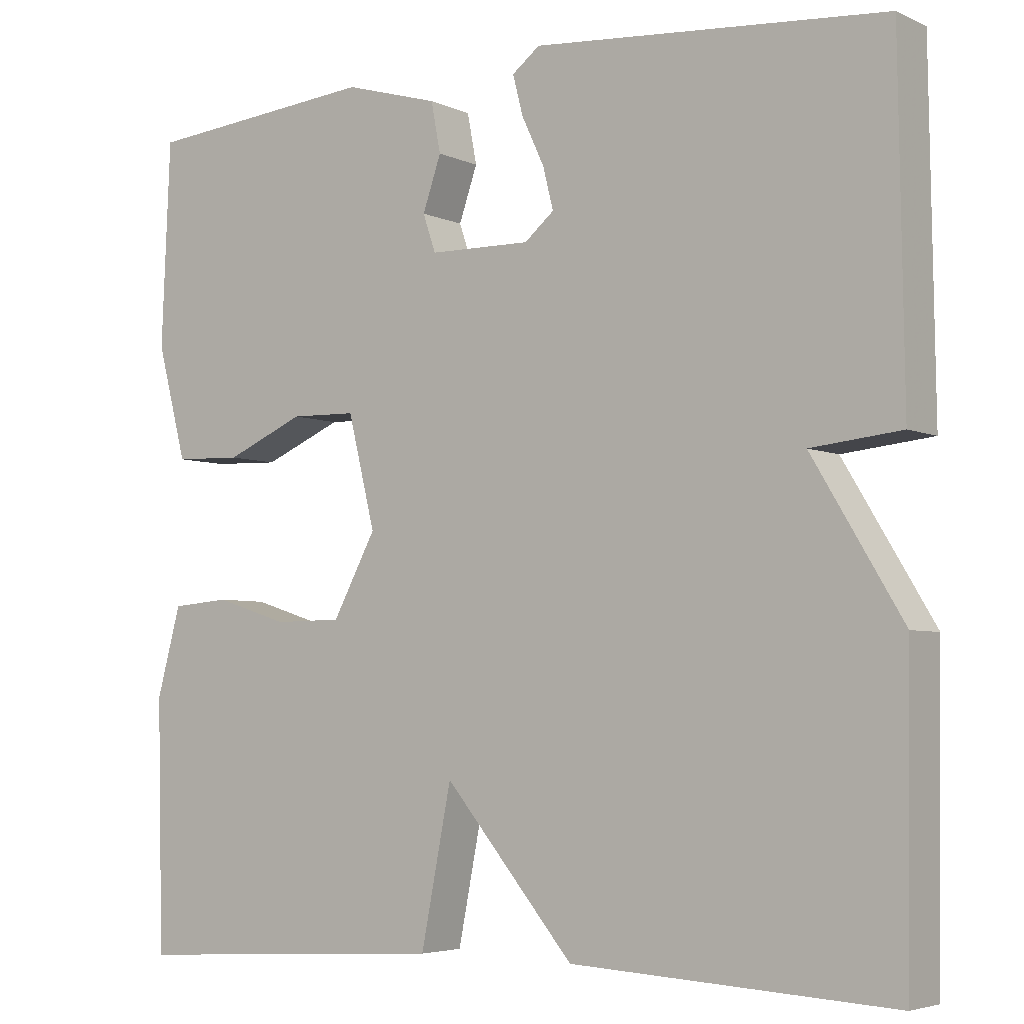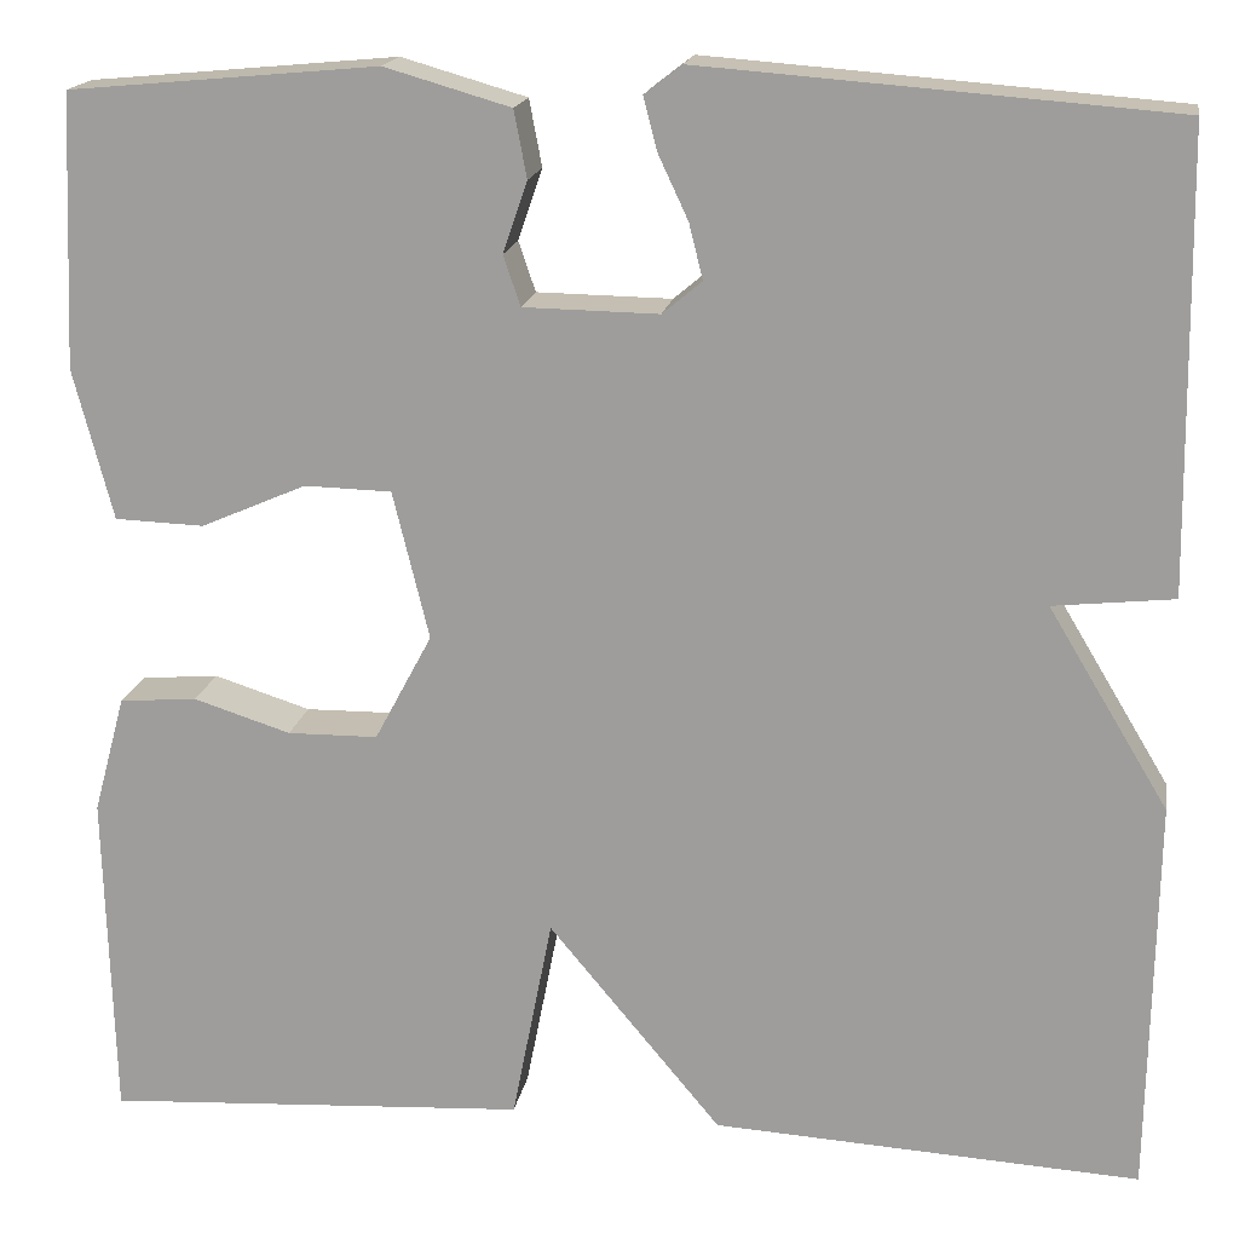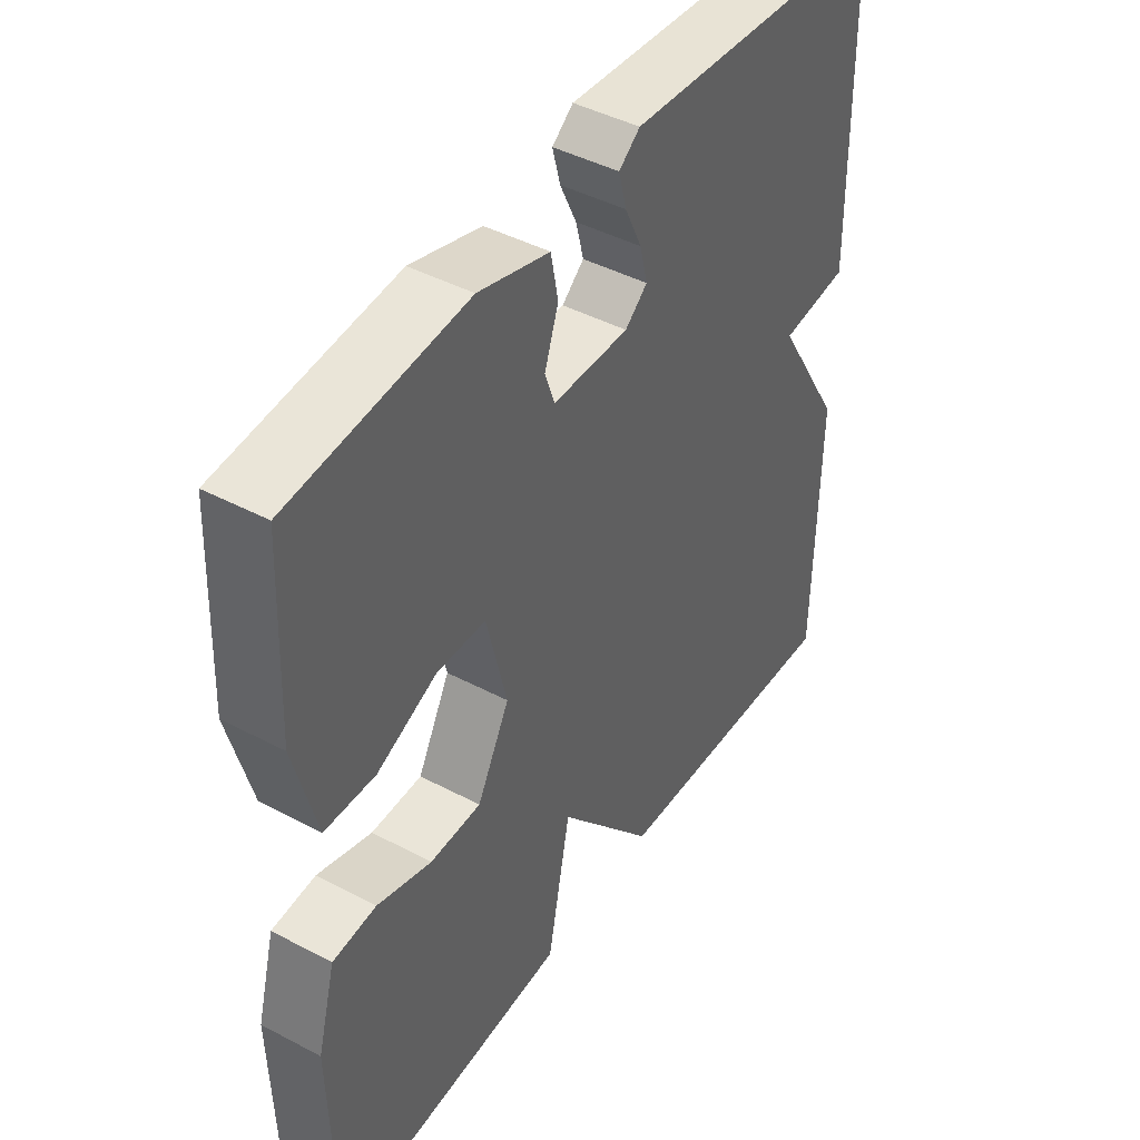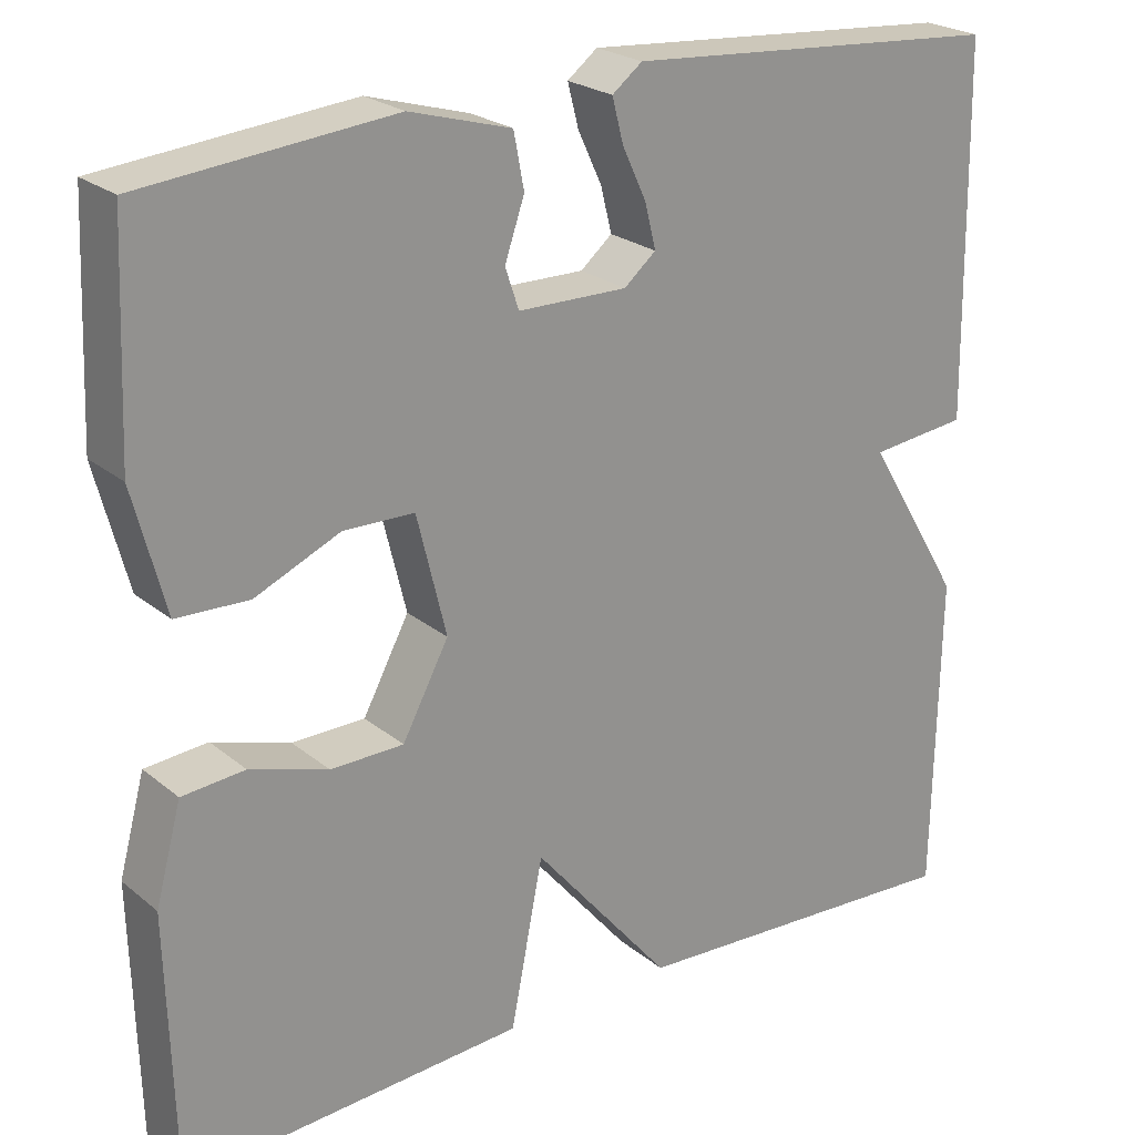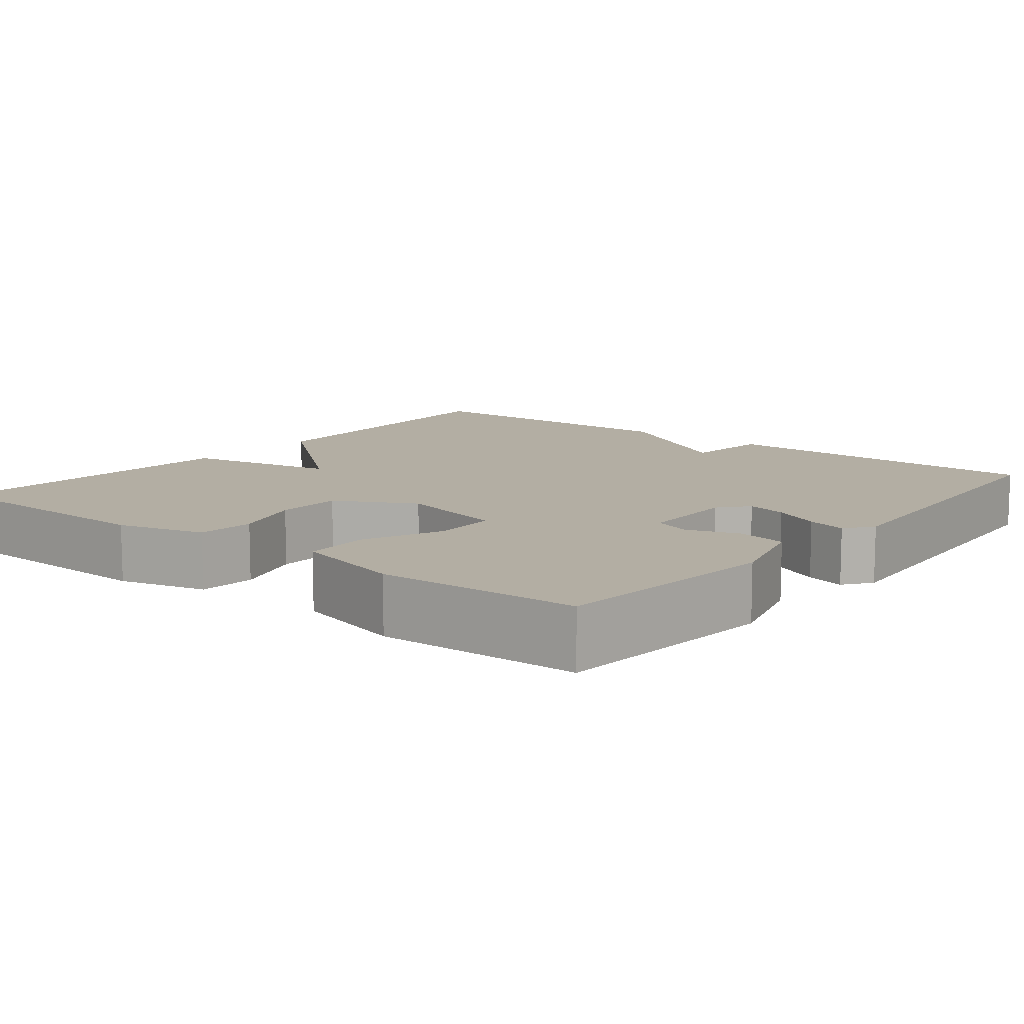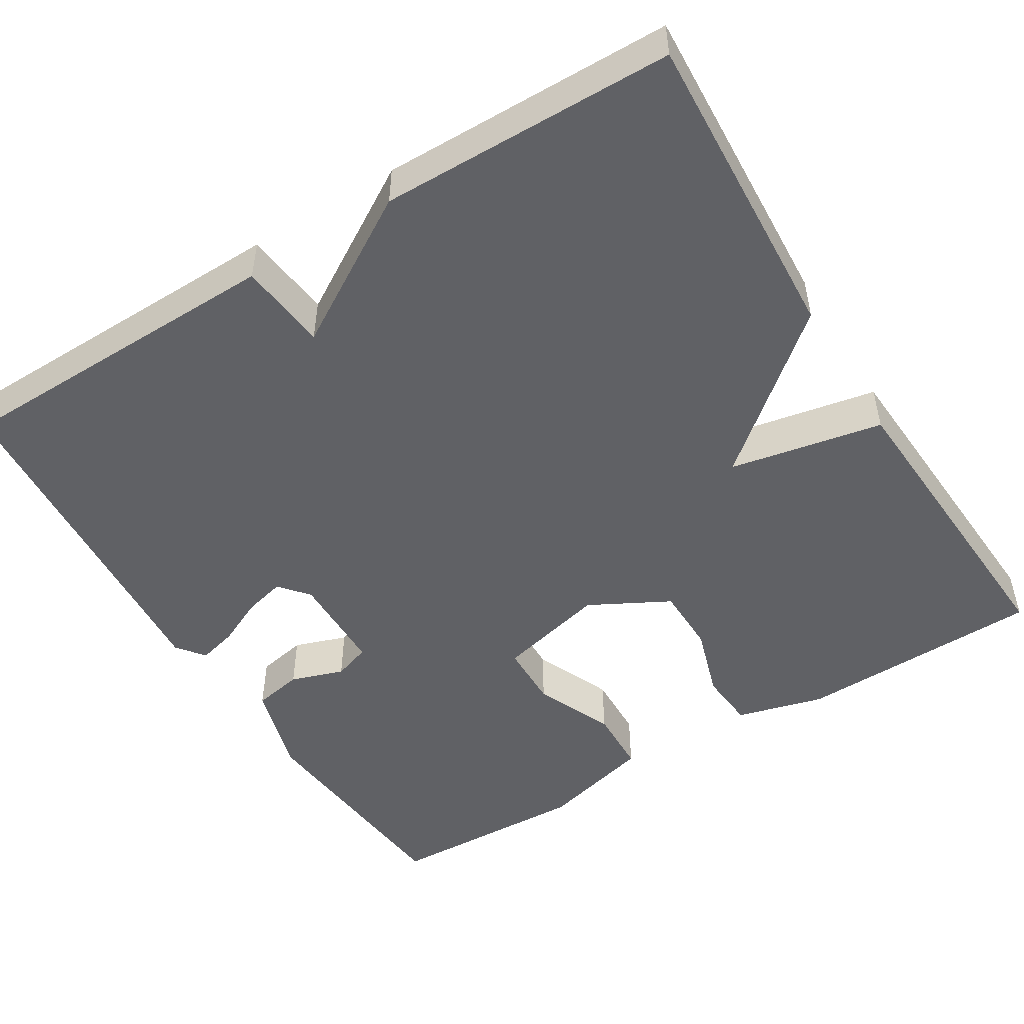
<metadata>
{"format":"obj","ext":"obj","renderer":"f3d","projection":"perspective","resolution":1024,"background":"white","views":[{"elev":-4.7,"azim":35.5,"up":"+Z"},{"elev":17.4,"azim":9.5,"up":"+Z"},{"elev":44.2,"azim":-58.3,"up":"+Z"},{"elev":23.6,"azim":-36.9,"up":"+Z"},{"elev":10.9,"azim":-51.3,"up":"+Y"},{"elev":-49.8,"azim":121.7,"up":"+Y"}]}
</metadata>
<code>
v -0.5 0.07 -0.5
v -0.508 0.07 -0.189
v -0.478 0.07 -0.078
v -0.405 0.07 -0.072
v -0.314 0.07 -0.101
v -0.229 0.07 -0.1
v -0.175 0.07 0.001
v -0.209 0.07 0.14
v -0.291 0.07 0.142
v -0.39 0.07 0.099
v -0.474 0.07 0.102
v -0.511 0.07 0.244
v -0.5 0.07 0.5
v -0.209 0.07 0.527
v -0.091 0.07 0.493
v -0.079 0.07 0.43
v -0.102 0.07 0.363
v -0.086 0.07 0.316
v 0.041 0.07 0.314
v 0.078 0.07 0.345
v 0.065 0.07 0.397
v 0.037 0.07 0.457
v 0.024 0.07 0.507
v 0.059 0.07 0.534
v 0.5 0.07 0.5
v 0.506 0.07 0.073
v 0.393 0.07 0.061
v 0.506 0.07 -0.127
v 0.5 0.07 -0.5
v 0.099 0.07 -0.477
v -0.063 0.07 -0.283
v -0.101 0.07 -0.477
v -0.5 0 -0.5
v -0.508 0 -0.189
v -0.478 0 -0.078
v -0.405 0 -0.072
v -0.314 0 -0.101
v -0.229 0 -0.1
v -0.175 0 0.001
v -0.209 0 0.14
v -0.291 0 0.142
v -0.39 0 0.099
v -0.474 0 0.102
v -0.511 0 0.244
v -0.5 0 0.5
v -0.209 0 0.527
v -0.091 0 0.493
v -0.079 0 0.43
v -0.102 0 0.363
v -0.086 0 0.316
v 0.041 0 0.314
v 0.078 0 0.345
v 0.065 0 0.397
v 0.037 0 0.457
v 0.024 0 0.507
v 0.059 0 0.534
v 0.5 0 0.5
v 0.506 0 0.073
v 0.393 0 0.061
v 0.506 0 -0.127
v 0.5 0 -0.5
v 0.099 0 -0.477
v -0.063 0 -0.283
v -0.101 0 -0.477
f 3 4 5
f 2 3 5
f 1 2 5
f 32 1 5
f 31 32 5
f 29 30 31
f 28 29 31
f 27 28 31
f 25 26 27
f 24 25 27
f 23 24 27
f 22 23 27
f 21 22 27
f 20 21 27
f 19 20 27 31
f 18 19 31
f 17 18 31
f 15 16 17
f 14 15 17
f 13 14 17
f 12 13 17
f 11 12 17
f 10 11 17
f 9 10 17
f 8 9 17
f 7 8 17 31
f 6 7 31
f 5 6 31
f 37 36 35
f 37 35 34
f 37 34 33
f 37 33 64
f 37 64 63
f 63 62 61
f 63 61 60
f 63 60 59
f 59 58 57
f 59 57 56
f 59 56 55
f 59 55 54
f 59 54 53
f 59 53 52
f 63 59 52 51
f 63 51 50
f 63 50 49
f 49 48 47
f 49 47 46
f 49 46 45
f 49 45 44
f 49 44 43
f 49 43 42
f 49 42 41
f 49 41 40
f 63 49 40 39
f 63 39 38
f 63 38 37
f 1 33 34 2
f 2 34 35 3
f 3 35 36 4
f 4 36 37 5
f 5 37 38 6
f 6 38 39 7
f 7 39 40 8
f 8 40 41 9
f 9 41 42 10
f 10 42 43 11
f 11 43 44 12
f 12 44 45 13
f 13 45 46 14
f 14 46 47 15
f 15 47 48 16
f 16 48 49 17
f 17 49 50 18
f 18 50 51 19
f 19 51 52 20
f 20 52 53 21
f 21 53 54 22
f 22 54 55 23
f 23 55 56 24
f 24 56 57 25
f 25 57 58 26
f 26 58 59 27
f 27 59 60 28
f 28 60 61 29
f 29 61 62 30
f 30 62 63 31
f 31 63 64 32
f 32 64 33 1

</code>
